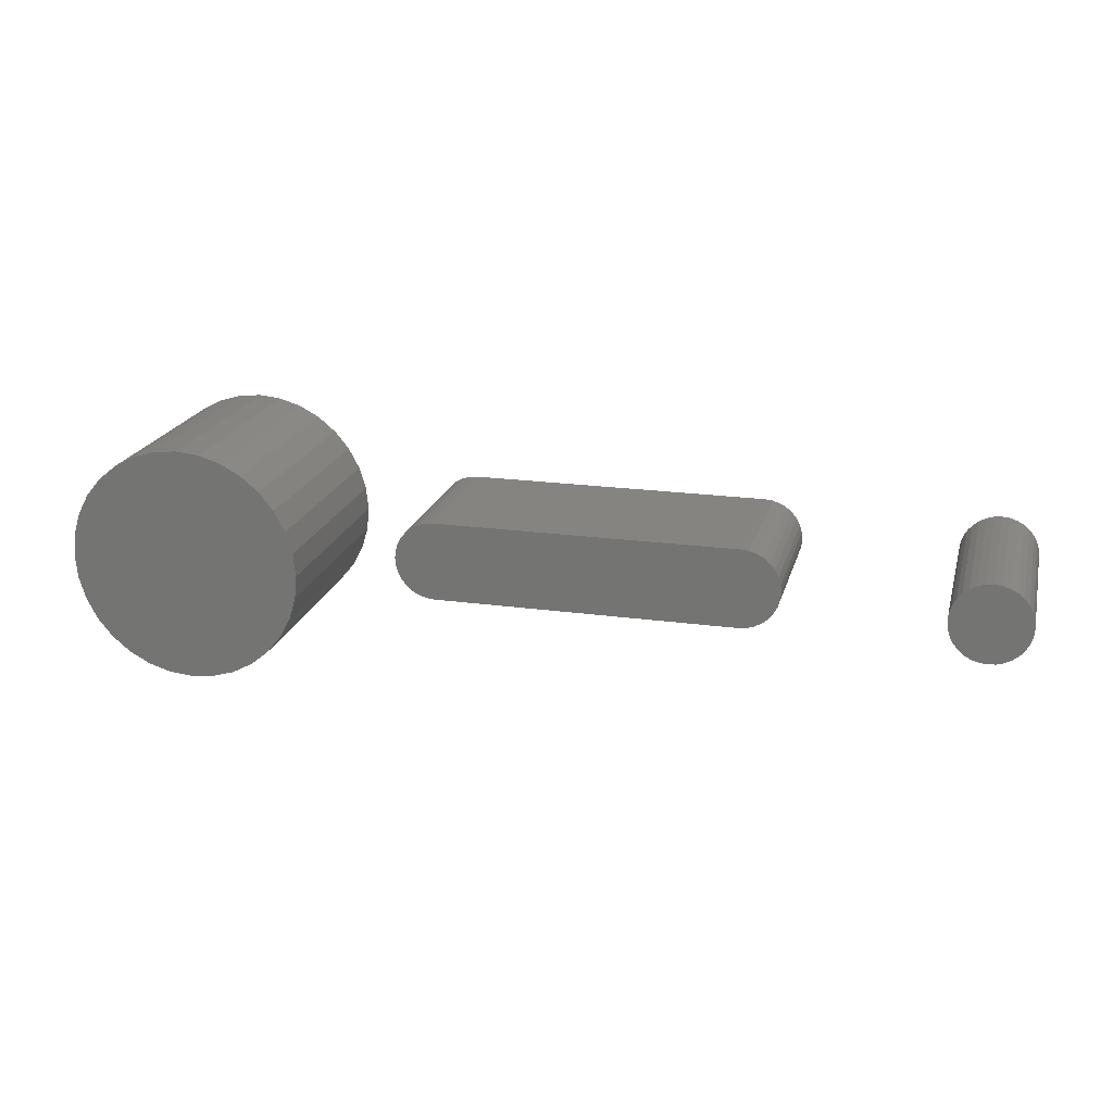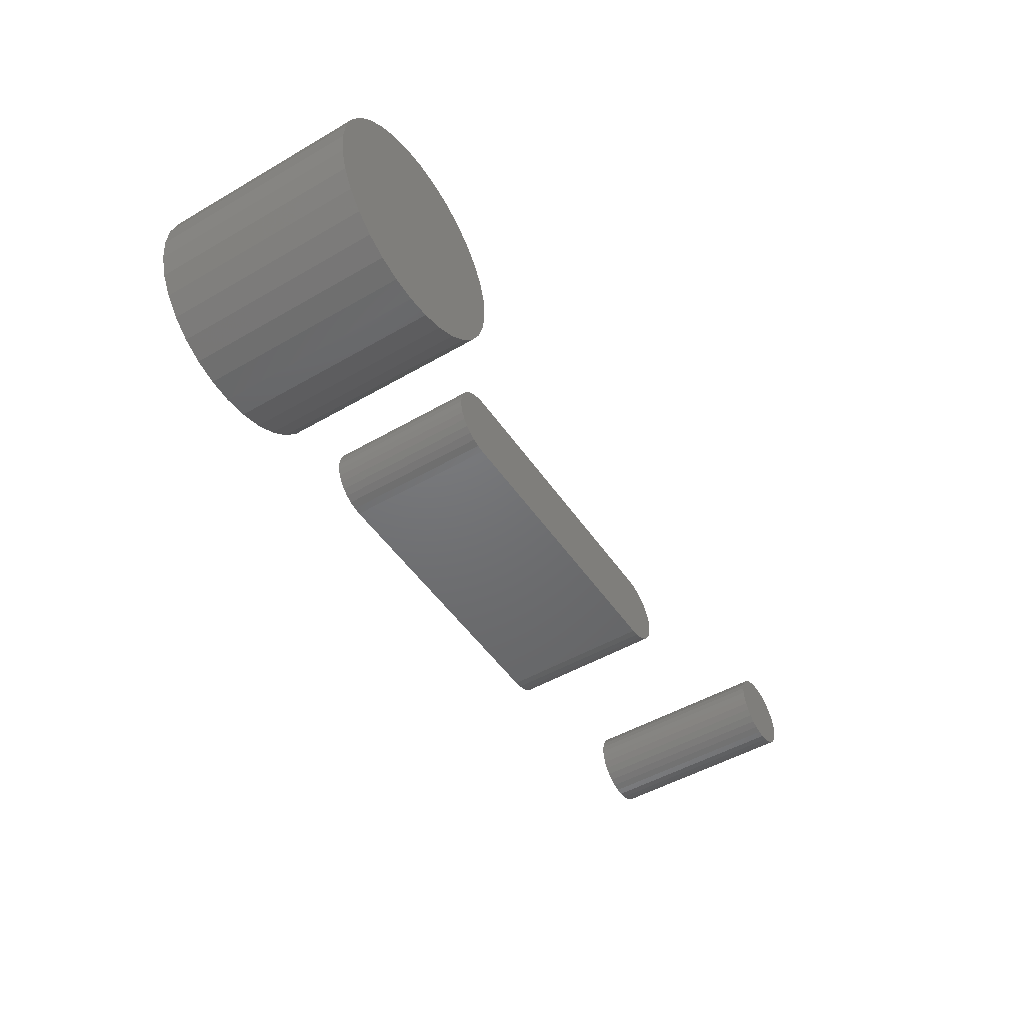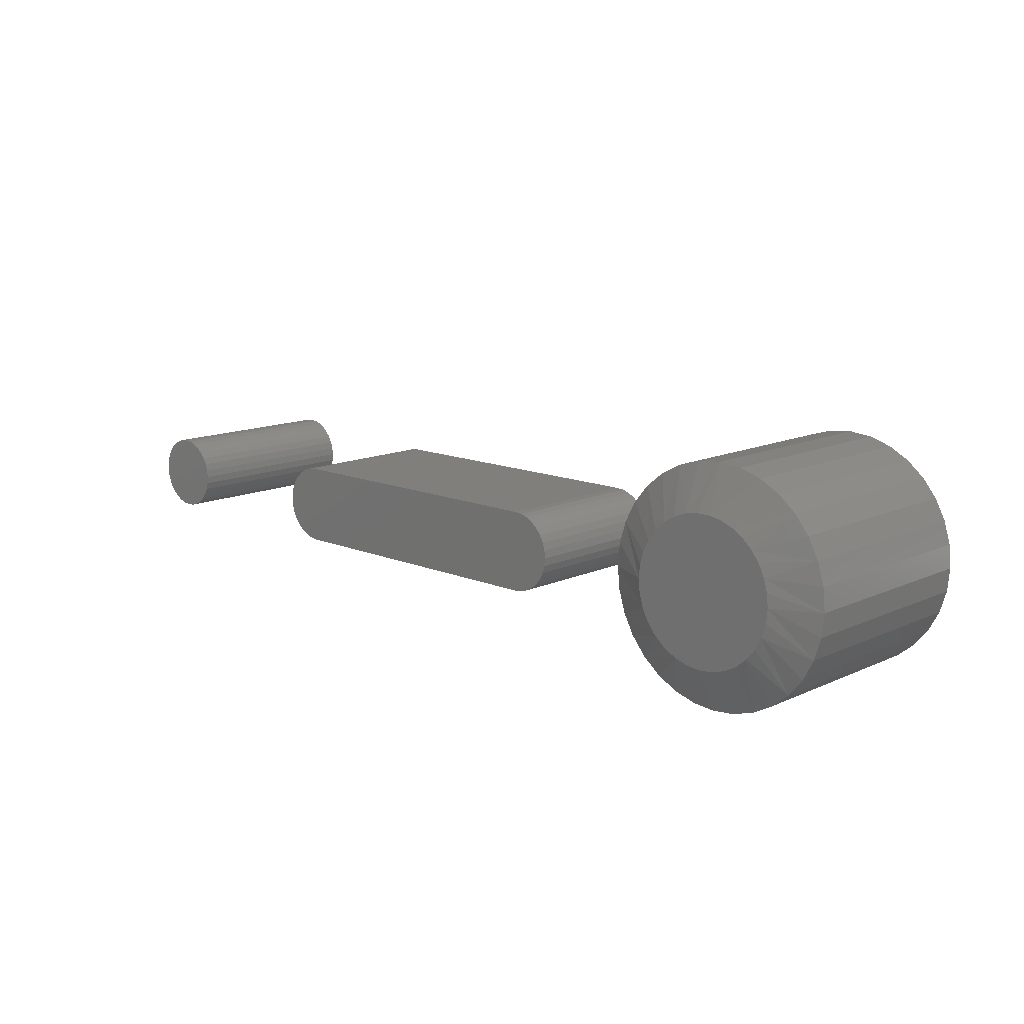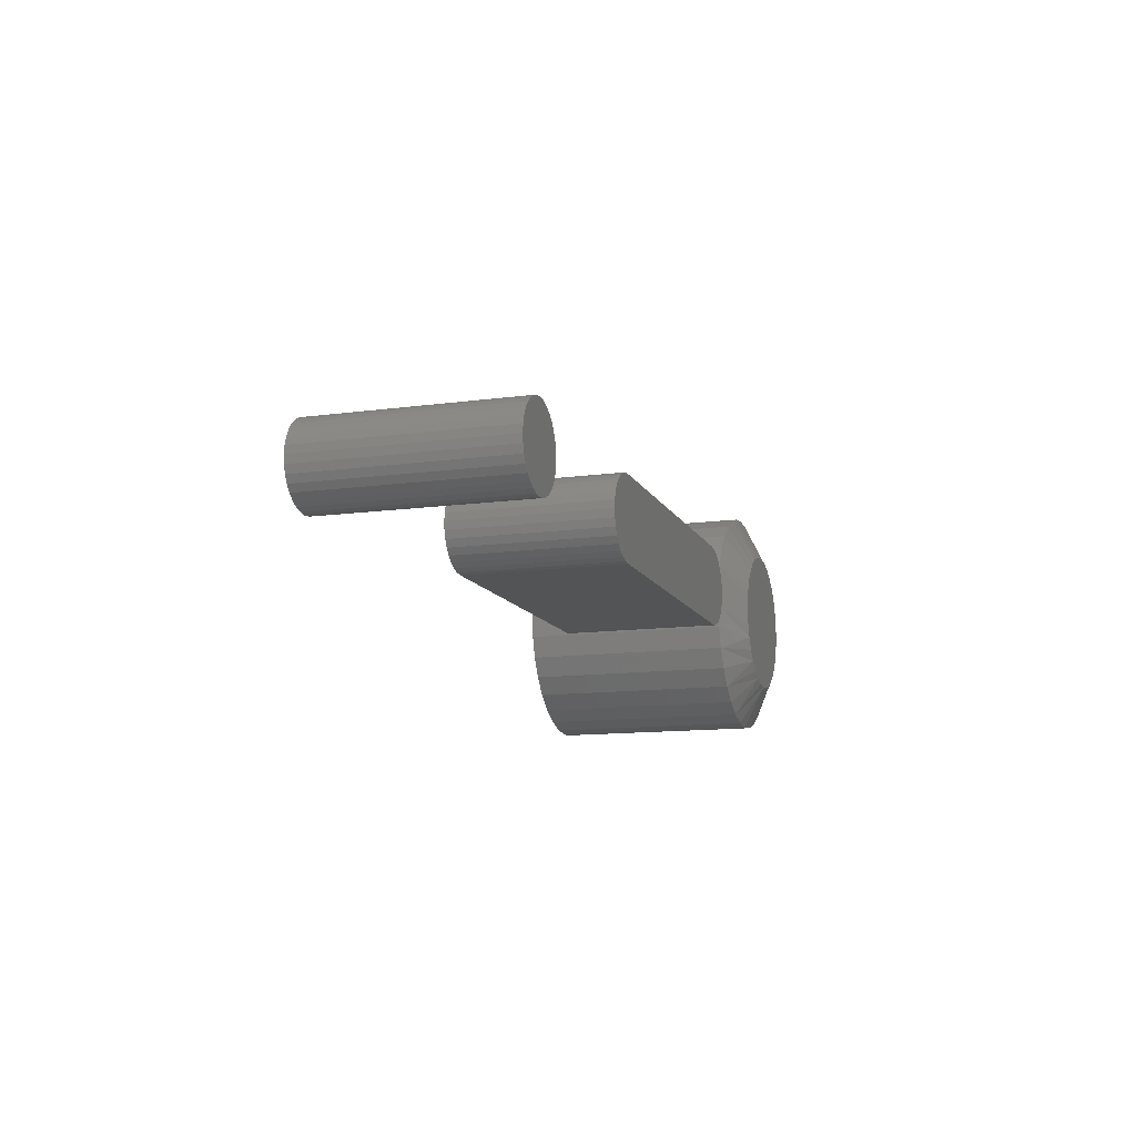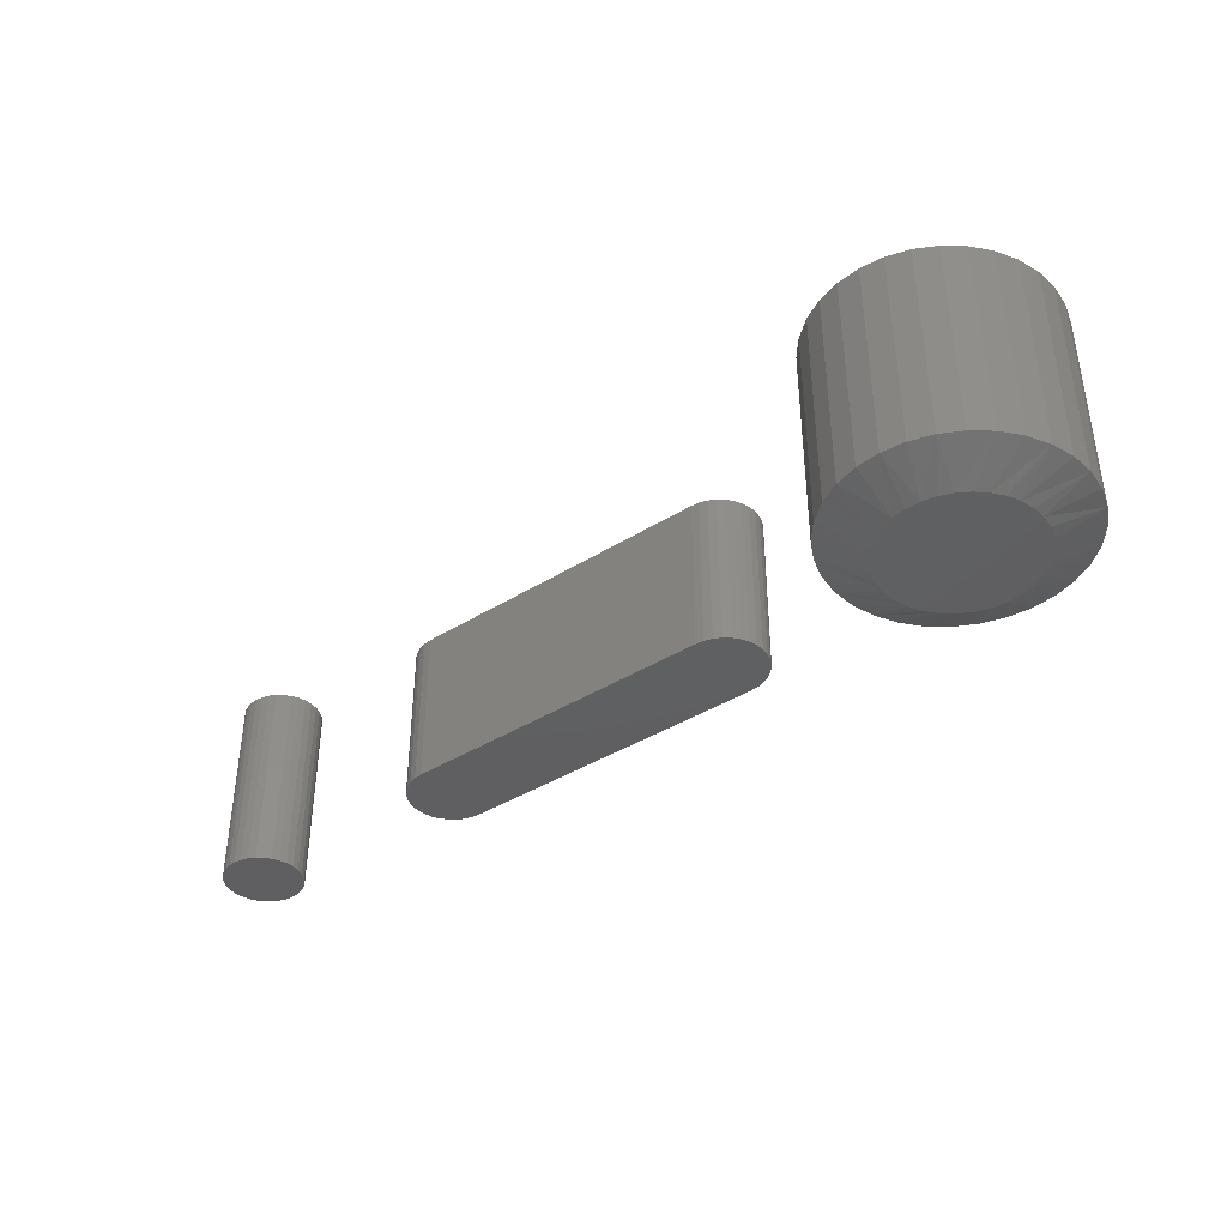
<metadata>
{"format":"stl","ext":"stl","renderer":"f3d","projection":"perspective","resolution":1024,"background":"white","views":[{"elev":20.2,"azim":14.2,"up":"+Y"},{"elev":-49.1,"azim":-57.2,"up":"+Y"},{"elev":13.0,"azim":-136.2,"up":"+Y"},{"elev":-12.0,"azim":108.0,"up":"+Y"},{"elev":-39.5,"azim":-142.1,"up":"+Z"}]}
</metadata>
<code>
# stl→obj: 229 verts, 446 faces
v 0.5865 6.768e-18 0
v 0.5865 6.768e-18 0.2734
v 0.5876 0.01078 0
v 0.5876 0.01078 0.2734
v 0.5907 0.02115 0
v 0.5907 0.02115 0.2734
v 0.5958 0.0307 0
v 0.5958 0.0307 0.2734
v 0.6027 0.03908 0
v 0.6027 0.03908 0.2734
v 0.6111 0.04595 0
v 0.6111 0.04595 0.2734
v 0.6206 0.05106 0
v 0.6206 0.05106 0.2734
v 0.631 0.0542 0
v 0.631 0.0542 0.2734
v 0.6418 0.05526 0
v 0.6418 0.05526 0.2734
v 0.6526 0.0542 0
v 0.6526 0.0542 0.2734
v 0.6629 0.05106 0
v 0.6629 0.05106 0.2734
v 0.6725 0.04595 0
v 0.6725 0.04595 0.2734
v 0.6809 0.03908 0
v 0.6809 0.03908 0.2734
v 0.6877 0.0307 0
v 0.6877 0.0307 0.2734
v 0.6928 0.02115 0
v 0.6928 0.02115 0.2734
v 0.696 0.01078 0
v 0.696 0.01078 0.2734
v 0.697 -1.354e-17 0
v 0.697 0 0.2734
v 0.696 -0.01078 0
v 0.696 -0.01078 0.2734
v 0.6928 -0.02115 0
v 0.6928 -0.02115 0.2734
v 0.6877 -0.0307 0
v 0.6877 -0.0307 0.2734
v 0.6809 -0.03908 0
v 0.6809 -0.03908 0.2734
v 0.6725 -0.04595 0
v 0.6725 -0.04595 0.2734
v 0.6629 -0.05106 0
v 0.6629 -0.05106 0.2734
v 0.6526 -0.0542 0
v 0.6526 -0.0542 0.2734
v 0.6418 -0.05526 0
v 0.6418 -0.05526 0.2734
v 0.631 -0.0542 0
v 0.631 -0.0542 0.2734
v 0.6206 -0.05106 0
v 0.6206 -0.05106 0.2734
v 0.6111 -0.04595 0
v 0.6111 -0.04595 0.2734
v 0.6027 -0.03908 0
v 0.6027 -0.03908 0.2734
v 0.5958 -0.0307 0
v 0.5958 -0.0307 0.2734
v 0.5907 -0.02115 0
v 0.5907 -0.02115 0.2734
v 0.5876 -0.01078 0
v 0.5876 -0.01078 0.2734
v -0.285 -1.879e-16 0.03125
v -0.285 0 0.3281
v -0.2882 -0.03234 0.03125
v -0.2882 -0.03234 0.3281
v -0.2977 -0.06344 0.03125
v -0.2977 -0.06344 0.3281
v -0.313 -0.09211 0.03125
v -0.313 -0.09211 0.3281
v -0.3336 -0.1172 0.03125
v -0.3336 -0.1172 0.3281
v -0.3587 -0.1378 0.03125
v -0.3587 -0.1378 0.3281
v -0.3874 -0.1532 0.03125
v -0.3874 -0.1532 0.3281
v -0.4185 -0.1626 0.03125
v -0.4185 -0.1626 0.3281
v -0.4508 -0.1658 0.03125
v -0.4508 -0.1658 0.3281
v -0.4832 -0.1626 0.03125
v -0.4832 -0.1626 0.3281
v -0.5143 -0.1532 0.03125
v -0.5143 -0.1532 0.3281
v -0.5429 -0.1378 0.03125
v -0.5429 -0.1378 0.3281
v -0.5681 -0.1172 0.03125
v -0.5681 -0.1172 0.3281
v -0.5887 -0.09211 0.03125
v -0.5887 -0.09211 0.3281
v -0.604 -0.06344 0.03125
v -0.604 -0.06344 0.3281
v -0.6134 -0.03234 0.03125
v -0.6134 -0.03234 0.3281
v -0.6166 9.393e-17 0.03125
v -0.6166 9.393e-17 0.3281
v -0.6134 0.03234 0.03125
v -0.6134 0.03234 0.3281
v -0.604 0.06344 0.03125
v -0.604 0.06344 0.3281
v -0.5887 0.09211 0.03125
v -0.5887 0.09211 0.3281
v -0.5681 0.1172 0.03125
v -0.5681 0.1172 0.3281
v -0.5429 0.1378 0.03125
v -0.5429 0.1378 0.3281
v -0.5143 0.1532 0.03125
v -0.5143 0.1532 0.3281
v -0.4832 0.1626 0.03125
v -0.4832 0.1626 0.3281
v -0.4508 0.1658 0.03125
v -0.4508 0.1658 0.3281
v -0.4185 0.1626 0.03125
v -0.4185 0.1626 0.3281
v -0.3874 0.1532 0.03125
v -0.3874 0.1532 0.3281
v -0.3587 0.1378 0.03125
v -0.3587 0.1378 0.3281
v -0.3336 0.1172 0.03125
v -0.3336 0.1172 0.3281
v -0.313 0.09211 0.03125
v -0.313 0.09211 0.3281
v -0.2977 0.06344 0.03125
v -0.2977 0.06344 0.3281
v -0.2882 0.03234 0.03125
v -0.2882 0.03234 0.3281
v -0.4791 0.09935 0
v -0.4604 0.1028 0
v -0.4413 0.1028 0
v -0.4226 0.09935 0
v -0.4969 0.09246 0
v -0.4048 0.09246 0
v -0.5131 0.08243 0
v -0.3886 0.08243 0
v -0.4113 -0.09543 0
v -0.4903 -0.09543 0
v -0.3934 -0.08588 0
v -0.471 -0.1013 0
v -0.4307 -0.1013 0
v -0.4508 -0.1033 0
v -0.5082 -0.08588 0
v -0.5239 -0.07304 0
v -0.3778 -0.07304 0
v -0.5367 -0.05738 0
v -0.3649 -0.05738 0
v -0.5462 -0.03953 0
v -0.3554 -0.03953 0
v -0.5521 -0.02015 0
v -0.3495 -0.02015 0
v -0.5541 -3.554e-07 0
v -0.3475 -7.702e-17 0
v -0.5524 0.01898 0
v -0.3493 0.01898 0
v -0.5471 0.03731 0
v -0.3545 0.03731 0
v -0.5386 0.05437 0
v -0.363 0.05437 0
v -0.5272 0.06959 0
v -0.3745 0.06959 0
v 0.308 0.05362 0.2188
v -0.1343 0.05253 0.2188
v 0.319 0.05253 0.2188
v -0.1233 0.05362 0.2188
v -0.1233 -0.05987 0.2188
v 0.319 -0.05878 0.2188
v -0.1343 -0.05878 0.2188
v 0.308 -0.05987 0.2188
v -0.145 0.0493 0.2188
v 0.3297 0.0493 0.2188
v -0.1548 0.04406 0.2188
v 0.3395 0.04406 0.2188
v -0.1634 0.037 0.2188
v 0.3481 0.037 0.2188
v -0.1705 0.0284 0.2188
v 0.3552 0.0284 0.2188
v -0.1757 0.01859 0.2188
v 0.3604 0.01859 0.2188
v 0.3604 -0.02484 0.2188
v -0.1705 -0.03465 0.2188
v 0.3552 -0.03465 0.2188
v -0.1634 -0.04325 0.2188
v 0.3481 -0.04325 0.2188
v -0.1548 -0.05031 0.2188
v 0.3395 -0.05031 0.2188
v -0.145 -0.05555 0.2188
v 0.3297 -0.05555 0.2188
v 0.3636 0.007945 0.2188
v -0.1789 0.007945 0.2188
v 0.3647 -0.003125 0.2188
v -0.18 -0.003125 0.2188
v 0.3636 -0.0142 0.2188
v -0.1789 -0.0142 0.2188
v -0.1757 -0.02484 0.2188
v 0.319 0.05253 0
v -0.1343 0.05253 0
v 0.308 0.05362 0
v -0.1233 0.05362 0
v -0.1343 -0.05878 0
v 0.319 -0.05878 0
v -0.1233 -0.05987 0
v 0.308 -0.05987 0
v -0.145 0.0493 0
v 0.3297 0.0493 0
v -0.1548 0.04406 0
v 0.3395 0.04406 0
v -0.1634 0.037 0
v 0.3481 0.037 0
v -0.1705 0.0284 0
v 0.3552 0.0284 0
v -0.1757 0.01859 0
v 0.3604 0.01859 0
v 0.3552 -0.03465 0
v -0.1705 -0.03465 0
v 0.3604 -0.02484 0
v -0.1634 -0.04325 0
v 0.3481 -0.04325 0
v -0.1548 -0.05031 0
v 0.3395 -0.05031 0
v -0.145 -0.05555 0
v 0.3297 -0.05555 0
v -0.1757 -0.02484 0
v -0.1789 -0.0142 0
v 0.3636 -0.0142 0
v -0.18 -0.003125 0
v 0.3647 -0.003125 0
v -0.1789 0.007945 0
v 0.3636 0.007945 0
f 1 2 3
f 3 2 4
f 3 4 5
f 5 4 6
f 5 6 7
f 7 6 8
f 7 8 9
f 9 8 10
f 9 10 11
f 11 10 12
f 11 12 13
f 13 12 14
f 13 14 15
f 15 14 16
f 15 16 17
f 17 16 18
f 17 18 19
f 19 18 20
f 19 20 21
f 21 20 22
f 21 22 23
f 23 22 24
f 23 24 25
f 25 24 26
f 25 26 27
f 27 26 28
f 27 28 29
f 29 28 30
f 29 30 31
f 31 30 32
f 31 32 33
f 33 32 34
f 33 34 35
f 35 34 36
f 35 36 37
f 37 36 38
f 37 38 39
f 39 38 40
f 39 40 41
f 41 40 42
f 41 42 43
f 43 42 44
f 43 44 45
f 45 44 46
f 45 46 47
f 47 46 48
f 47 48 49
f 49 48 50
f 49 50 51
f 51 50 52
f 51 52 53
f 53 52 54
f 53 54 55
f 55 54 56
f 55 56 57
f 57 56 58
f 57 58 59
f 59 58 60
f 59 60 61
f 61 60 62
f 61 62 63
f 63 62 64
f 63 64 1
f 1 64 2
f 16 20 18
f 20 16 14
f 20 14 22
f 22 14 12
f 22 12 24
f 24 12 10
f 24 10 26
f 26 10 8
f 26 8 28
f 28 8 6
f 28 6 30
f 38 60 40
f 40 60 58
f 40 58 42
f 42 58 56
f 42 56 44
f 44 56 54
f 44 54 46
f 46 54 52
f 46 52 48
f 48 52 50
f 30 6 32
f 32 6 4
f 32 4 34
f 34 4 2
f 34 2 36
f 36 2 64
f 36 64 38
f 38 64 62
f 38 62 60
f 17 19 15
f 13 15 19
f 21 13 19
f 11 13 21
f 23 11 21
f 9 11 23
f 25 9 23
f 7 9 25
f 27 7 25
f 5 7 27
f 29 5 27
f 39 59 37
f 57 59 39
f 41 57 39
f 55 57 41
f 43 55 41
f 53 55 43
f 45 53 43
f 51 53 45
f 47 51 45
f 49 51 47
f 59 61 37
f 37 61 63
f 37 63 35
f 35 63 1
f 35 1 33
f 33 1 3
f 33 3 31
f 31 3 5
f 31 5 29
f 65 66 67
f 67 66 68
f 67 68 69
f 69 68 70
f 69 70 71
f 71 70 72
f 71 72 73
f 73 72 74
f 73 74 75
f 75 74 76
f 75 76 77
f 77 76 78
f 77 78 79
f 79 78 80
f 79 80 81
f 81 80 82
f 81 82 83
f 83 82 84
f 83 84 85
f 85 84 86
f 85 86 87
f 87 86 88
f 87 88 89
f 89 88 90
f 89 90 91
f 91 90 92
f 91 92 93
f 93 92 94
f 93 94 95
f 95 94 96
f 95 96 97
f 97 96 98
f 97 98 99
f 99 98 100
f 99 100 101
f 101 100 102
f 101 102 103
f 103 102 104
f 103 104 105
f 105 104 106
f 105 106 107
f 107 106 108
f 107 108 109
f 109 108 110
f 109 110 111
f 111 110 112
f 111 112 113
f 113 112 114
f 113 114 115
f 115 114 116
f 115 116 117
f 117 116 118
f 117 118 119
f 119 118 120
f 119 120 121
f 121 120 122
f 121 122 123
f 123 122 124
f 123 124 125
f 125 124 126
f 125 126 127
f 127 126 128
f 127 128 65
f 65 128 66
f 129 130 131
f 132 129 131
f 133 129 132
f 134 133 132
f 135 133 134
f 136 135 134
f 137 138 139
f 140 138 137
f 141 140 137
f 142 140 141
f 138 143 139
f 139 143 144
f 139 144 145
f 145 144 146
f 145 146 147
f 147 146 148
f 147 148 149
f 149 148 150
f 149 150 151
f 151 150 152
f 151 152 153
f 153 152 154
f 153 154 155
f 155 154 156
f 155 156 157
f 157 156 158
f 157 158 159
f 159 158 160
f 159 160 161
f 161 160 135
f 161 135 136
f 67 69 149
f 97 152 95
f 91 93 148
f 87 89 144
f 83 85 138
f 79 81 142
f 75 77 137
f 71 73 145
f 67 149 65
f 65 149 151
f 65 151 153
f 95 152 93
f 93 152 150
f 93 150 148
f 91 148 89
f 89 148 146
f 89 146 144
f 87 144 85
f 85 144 143
f 85 143 138
f 83 138 81
f 81 138 140
f 81 140 142
f 79 142 77
f 77 142 141
f 77 141 137
f 75 137 73
f 73 137 139
f 73 139 145
f 71 145 69
f 69 145 147
f 69 147 149
f 132 113 115
f 115 117 132
f 130 109 111
f 111 113 130
f 130 113 131
f 133 105 107
f 107 109 133
f 133 109 129
f 160 101 103
f 103 105 160
f 160 105 135
f 99 101 156
f 156 101 158
f 113 132 131
f 109 130 129
f 105 133 135
f 101 160 158
f 97 99 156
f 97 156 154
f 97 154 152
f 161 121 159
f 159 121 123
f 159 123 157
f 157 123 125
f 157 125 155
f 121 161 119
f 119 161 136
f 119 136 117
f 117 136 134
f 117 134 132
f 155 125 153
f 153 125 127
f 153 127 65
f 112 116 114
f 116 112 110
f 116 110 118
f 78 84 80
f 80 84 82
f 118 110 120
f 120 110 108
f 120 108 122
f 122 108 106
f 122 106 124
f 124 106 104
f 124 104 126
f 126 104 102
f 126 102 128
f 128 102 100
f 128 100 66
f 66 100 98
f 66 98 68
f 68 98 96
f 68 96 70
f 70 96 94
f 70 94 72
f 72 94 92
f 72 92 74
f 74 92 90
f 74 90 76
f 76 90 88
f 76 88 78
f 78 88 86
f 78 86 84
f 162 163 164
f 162 165 163
f 166 167 168
f 166 169 167
f 164 163 170
f 164 170 171
f 171 170 172
f 171 172 173
f 173 172 174
f 173 174 175
f 175 174 176
f 175 176 177
f 177 176 178
f 177 178 179
f 180 181 182
f 182 181 183
f 182 183 184
f 184 183 185
f 184 185 186
f 186 185 187
f 186 187 188
f 188 187 168
f 188 168 167
f 179 178 189
f 189 178 190
f 189 190 191
f 191 190 192
f 191 192 193
f 193 192 194
f 193 194 180
f 180 194 195
f 180 195 181
f 196 197 198
f 197 199 198
f 200 201 202
f 201 203 202
f 204 197 196
f 205 204 196
f 206 204 205
f 207 206 205
f 208 206 207
f 209 208 207
f 210 208 209
f 211 210 209
f 212 210 211
f 213 212 211
f 214 215 216
f 217 215 214
f 218 217 214
f 219 217 218
f 220 219 218
f 221 219 220
f 222 221 220
f 200 221 222
f 201 200 222
f 215 223 216
f 216 223 224
f 216 224 225
f 225 224 226
f 225 226 227
f 227 226 228
f 227 228 229
f 229 228 212
f 229 212 213
f 202 166 200
f 200 166 168
f 200 168 221
f 221 168 187
f 221 187 219
f 219 187 185
f 219 185 217
f 217 185 183
f 217 183 215
f 215 183 181
f 215 181 223
f 223 181 195
f 223 195 224
f 224 195 194
f 224 194 226
f 226 194 192
f 226 192 228
f 228 192 190
f 228 190 212
f 212 190 178
f 212 178 210
f 210 178 176
f 210 176 208
f 208 176 174
f 208 174 206
f 206 174 172
f 206 172 204
f 204 172 170
f 204 170 197
f 197 170 163
f 197 163 199
f 199 163 165
f 162 198 165
f 165 198 199
f 198 162 196
f 196 162 164
f 196 164 205
f 205 164 171
f 205 171 207
f 207 171 173
f 207 173 209
f 209 173 175
f 209 175 211
f 211 175 177
f 211 177 213
f 213 177 179
f 213 179 229
f 229 179 189
f 229 189 227
f 227 189 191
f 227 191 225
f 225 191 193
f 225 193 216
f 216 193 180
f 216 180 214
f 214 180 182
f 214 182 218
f 218 182 184
f 218 184 220
f 220 184 186
f 220 186 222
f 222 186 188
f 222 188 201
f 201 188 167
f 201 167 203
f 203 167 169
f 166 202 169
f 169 202 203

</code>
